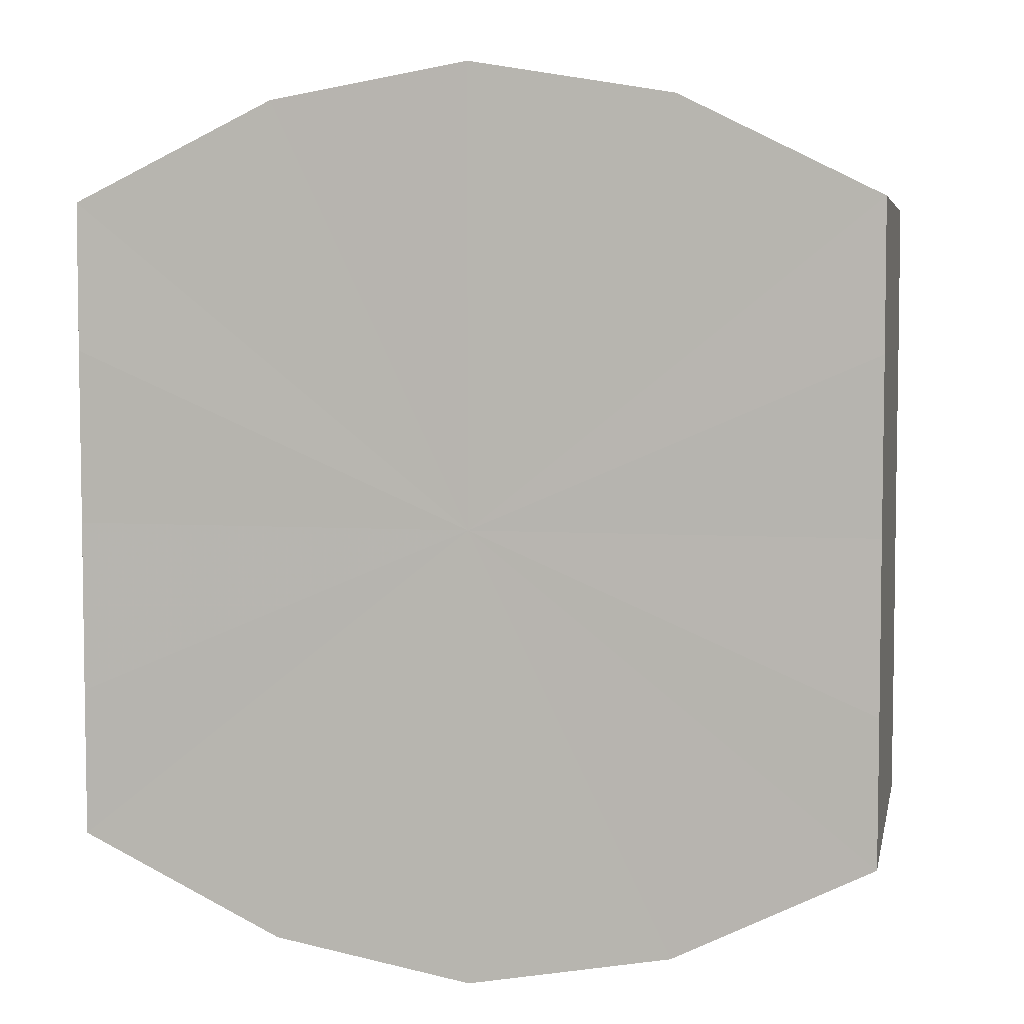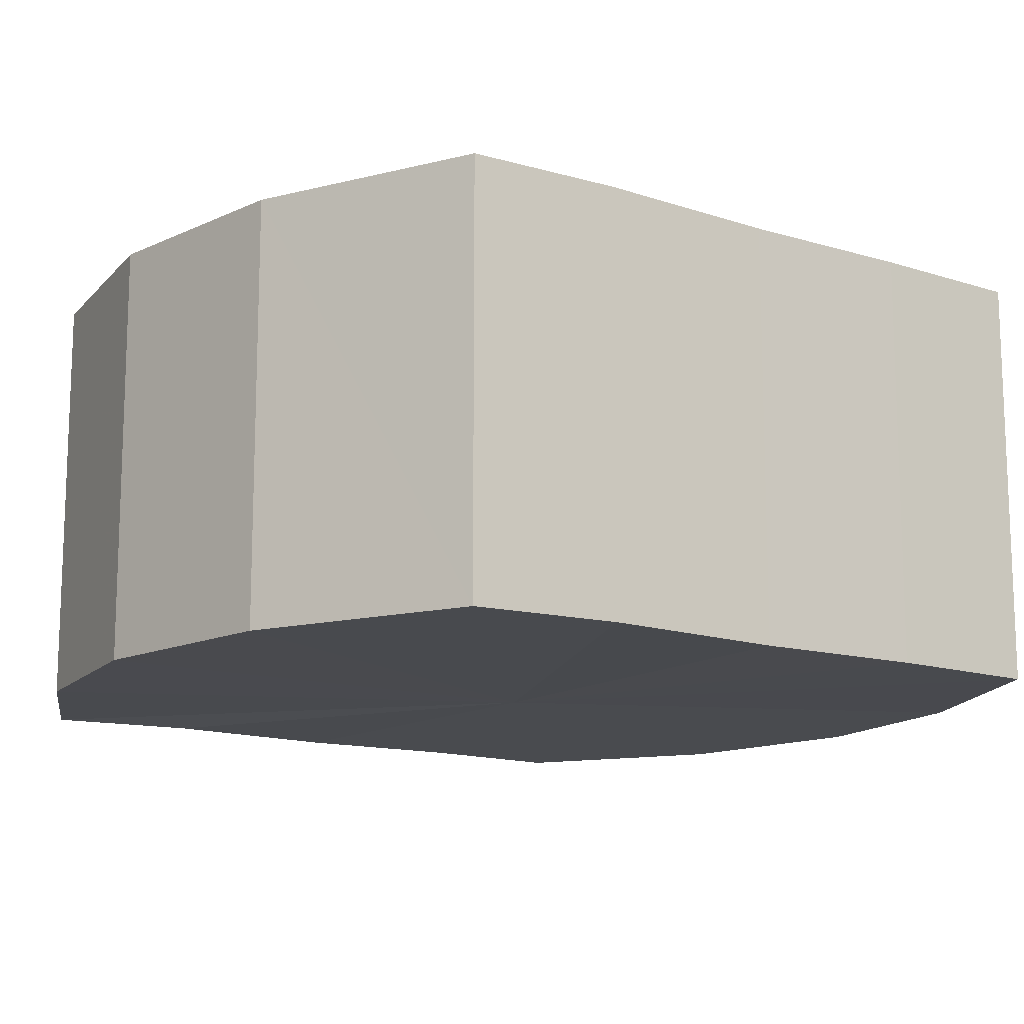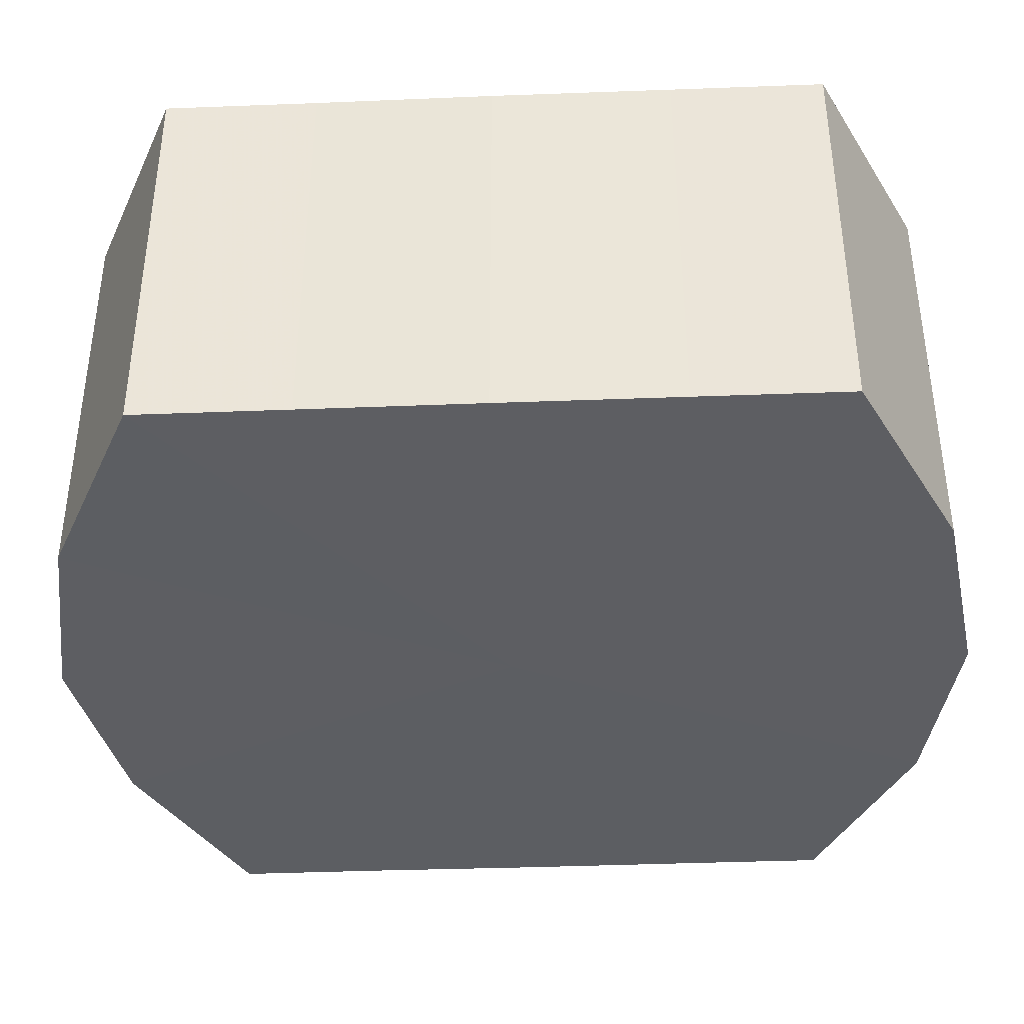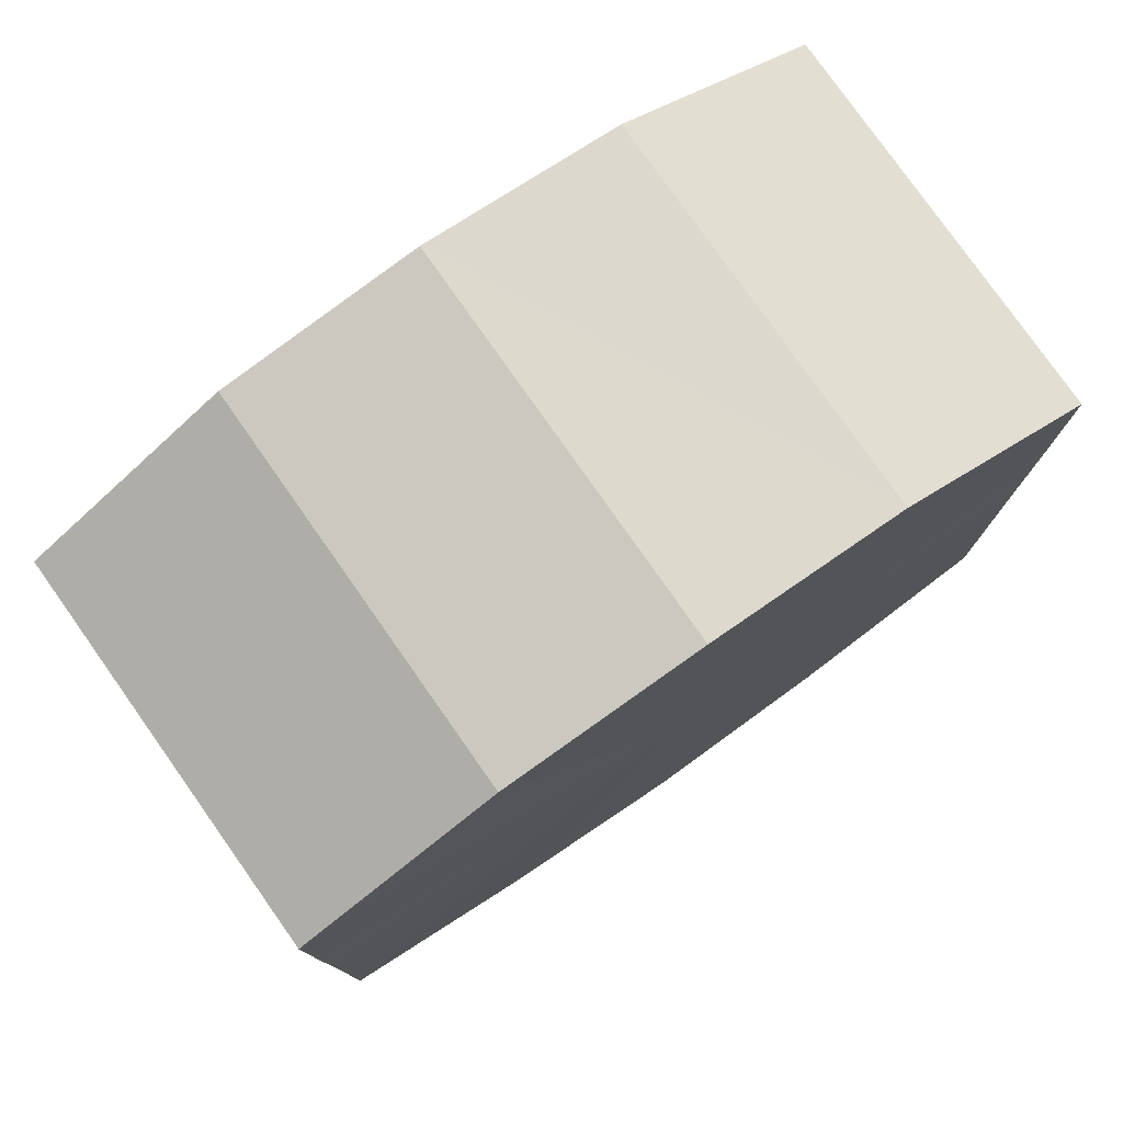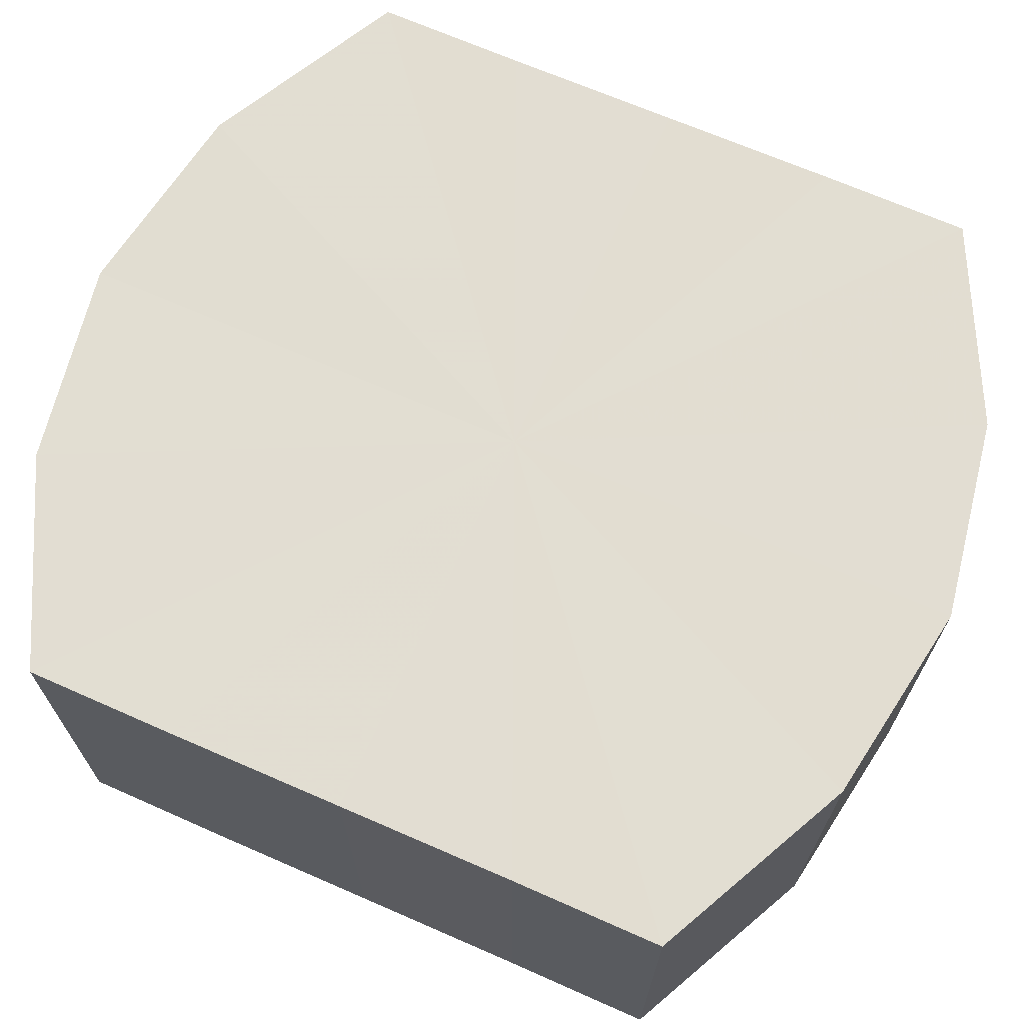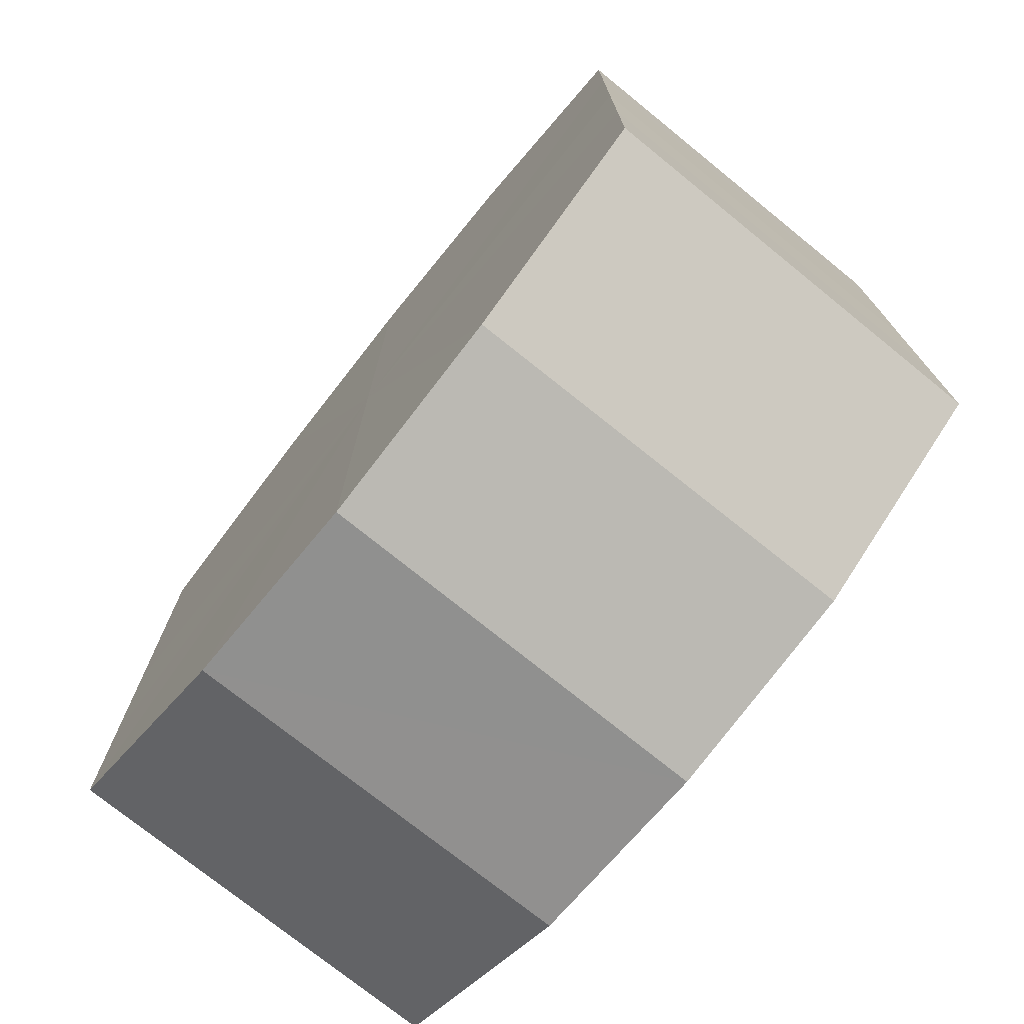
<metadata>
{"format":"obj","ext":"obj","renderer":"f3d","projection":"perspective","resolution":1024,"background":"white","views":[{"elev":5.3,"azim":11.5,"up":"+Z"},{"elev":-13.4,"azim":54.9,"up":"+Y"},{"elev":-38.4,"azim":-87.2,"up":"+Y"},{"elev":78.2,"azim":144.8,"up":"+Z"},{"elev":68.3,"azim":-66.3,"up":"+Y"},{"elev":-74.7,"azim":51.3,"up":"+Z"}]}
</metadata>
<code>
o 3695
v 2248 1888 23.33
v 2248 1888 23.34
v 2248 1888 23.33
v 2248 1888 23.34
v 2248 1888 23.34
v 2248 1888 23.34
v 2248 1888 23.34
v 2248 1888 23.35
v 2248 1888 23.34
v 2248 1888 23.34
v 2248 1888 23.34
v 2248 1888 23.36
v 2248 1888 23.35
v 2248 1888 23.35
v 2248 1888 23.35
v 2248 1888 23.37
v 2248 1888 23.36
v 2248 1888 23.36
v 2248 1888 23.36
v 2248 1888 23.37
v 2248 1888 23.37
v 2248 1888 23.37
v 2248 1888 23.37
v 2248 1888 23.38
v 2248 1888 23.37
v 2248 1888 23.37
v 2248 1888 23.37
v 2248 1888 23.38
v 2248 1888 23.38
v 2248 1888 23.38
v 2248 1888 23.38
v 2248 1888 23.38
v 2248 1888 23.33
v 2248 1888 23.34
v 2248 1888 23.34
v 2248 1888 23.34
v 2248 1888 23.34
v 2248 1888 23.34
v 2248 1888 23.33
v 2248 1888 23.34
v 2248 1888 23.34
v 2248 1888 23.35
v 2248 1888 23.35
v 2248 1888 23.35
v 2248 1888 23.34
v 2248 1888 23.36
v 2248 1888 23.35
v 2248 1888 23.36
v 2248 1888 23.36
v 2248 1888 23.37
v 2248 1888 23.36
v 2248 1888 23.37
v 2248 1888 23.37
v 2248 1888 23.37
v 2248 1888 23.37
v 2248 1888 23.38
v 2248 1888 23.37
v 2248 1888 23.38
v 2248 1888 23.38
v 2248 1888 23.37
v 2248 1888 23.37
v 2248 1888 23.38
v 2248 1888 23.38
v 2248 1888 23.38
v 2248 1888 23.36
v 2248 1888 23.34
v 2248 1888 23.33
v 2248 1888 23.34
v 2248 1888 23.34
v 2248 1888 23.35
v 2248 1888 23.34
v 2248 1888 23.36
v 2248 1888 23.35
v 2248 1888 23.37
v 2248 1888 23.36
v 2248 1888 23.37
v 2248 1888 23.37
v 2248 1888 23.38
v 2248 1888 23.37
v 2248 1888 23.38
v 2248 1888 23.38
v 2248 1888 23.36
v 2248 1888 23.33
v 2248 1888 23.34
v 2248 1888 23.34
v 2248 1888 23.34
v 2248 1888 23.34
v 2248 1888 23.35
v 2248 1888 23.35
v 2248 1888 23.36
v 2248 1888 23.36
v 2248 1888 23.37
v 2248 1888 23.37
v 2248 1888 23.37
v 2248 1888 23.37
v 2248 1888 23.38
v 2248 1888 23.38
v 2248 1888 23.38
f 1 2 3
f 2 4 5
f 6 1 7
f 4 8 9
f 10 6 11
f 8 12 13
f 14 10 15
f 12 16 17
f 18 14 19
f 16 20 21
f 22 18 23
f 20 24 25
f 26 22 27
f 24 28 29
f 30 26 31
f 28 30 32
f 33 34 35
f 35 36 37
f 38 39 33
f 40 41 38
f 37 42 43
f 44 45 40
f 46 47 44
f 43 48 49
f 50 51 46
f 52 53 50
f 49 54 55
f 56 57 52
f 58 59 56
f 55 60 61
f 62 63 58
f 61 64 62
f 65 66 67
f 65 68 66
f 65 67 69
f 65 70 68
f 65 69 71
f 65 72 70
f 65 71 73
f 65 74 72
f 65 73 75
f 65 76 74
f 65 75 77
f 65 78 76
f 65 77 79
f 65 80 78
f 65 79 81
f 65 81 80
f 82 83 84
f 82 85 83
f 82 84 86
f 82 87 85
f 82 86 88
f 82 89 87
f 82 88 90
f 82 91 89
f 82 90 92
f 82 93 91
f 82 92 94
f 82 95 93
f 82 94 96
f 82 97 95
f 82 96 98
f 82 98 97

</code>
